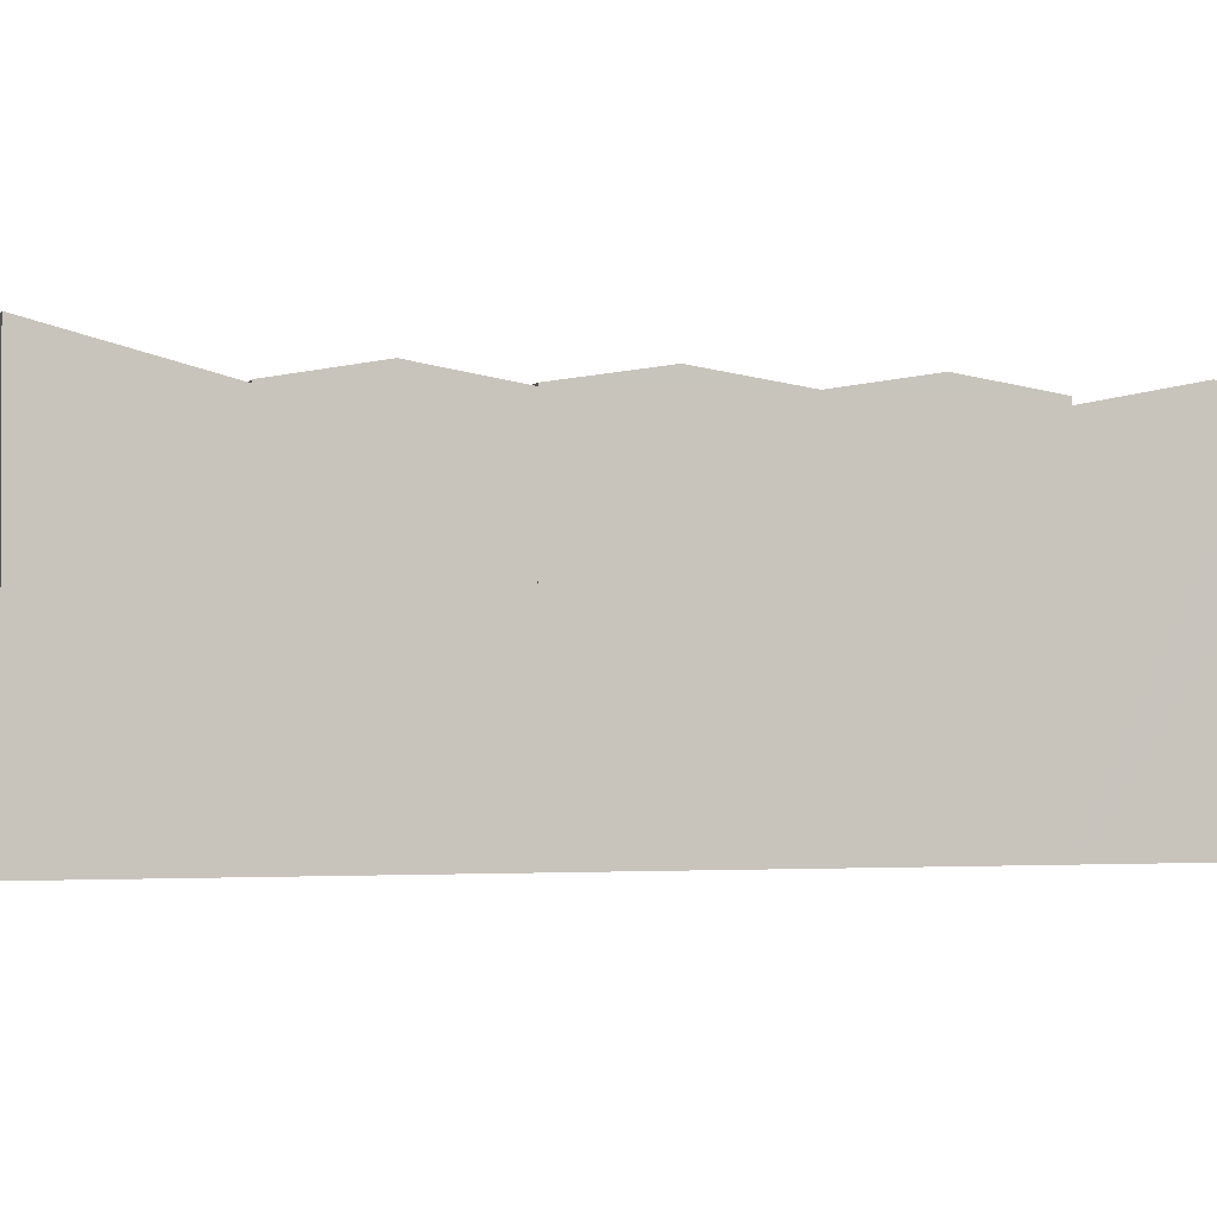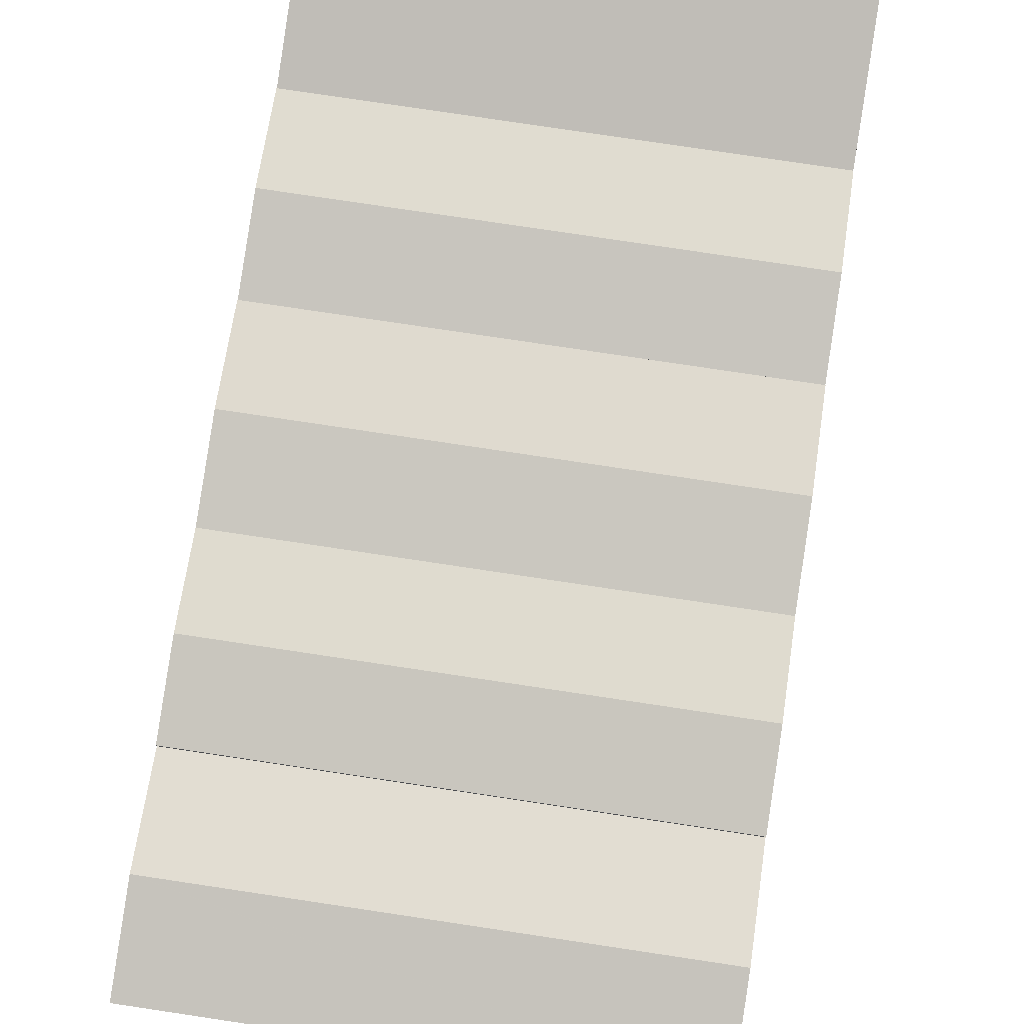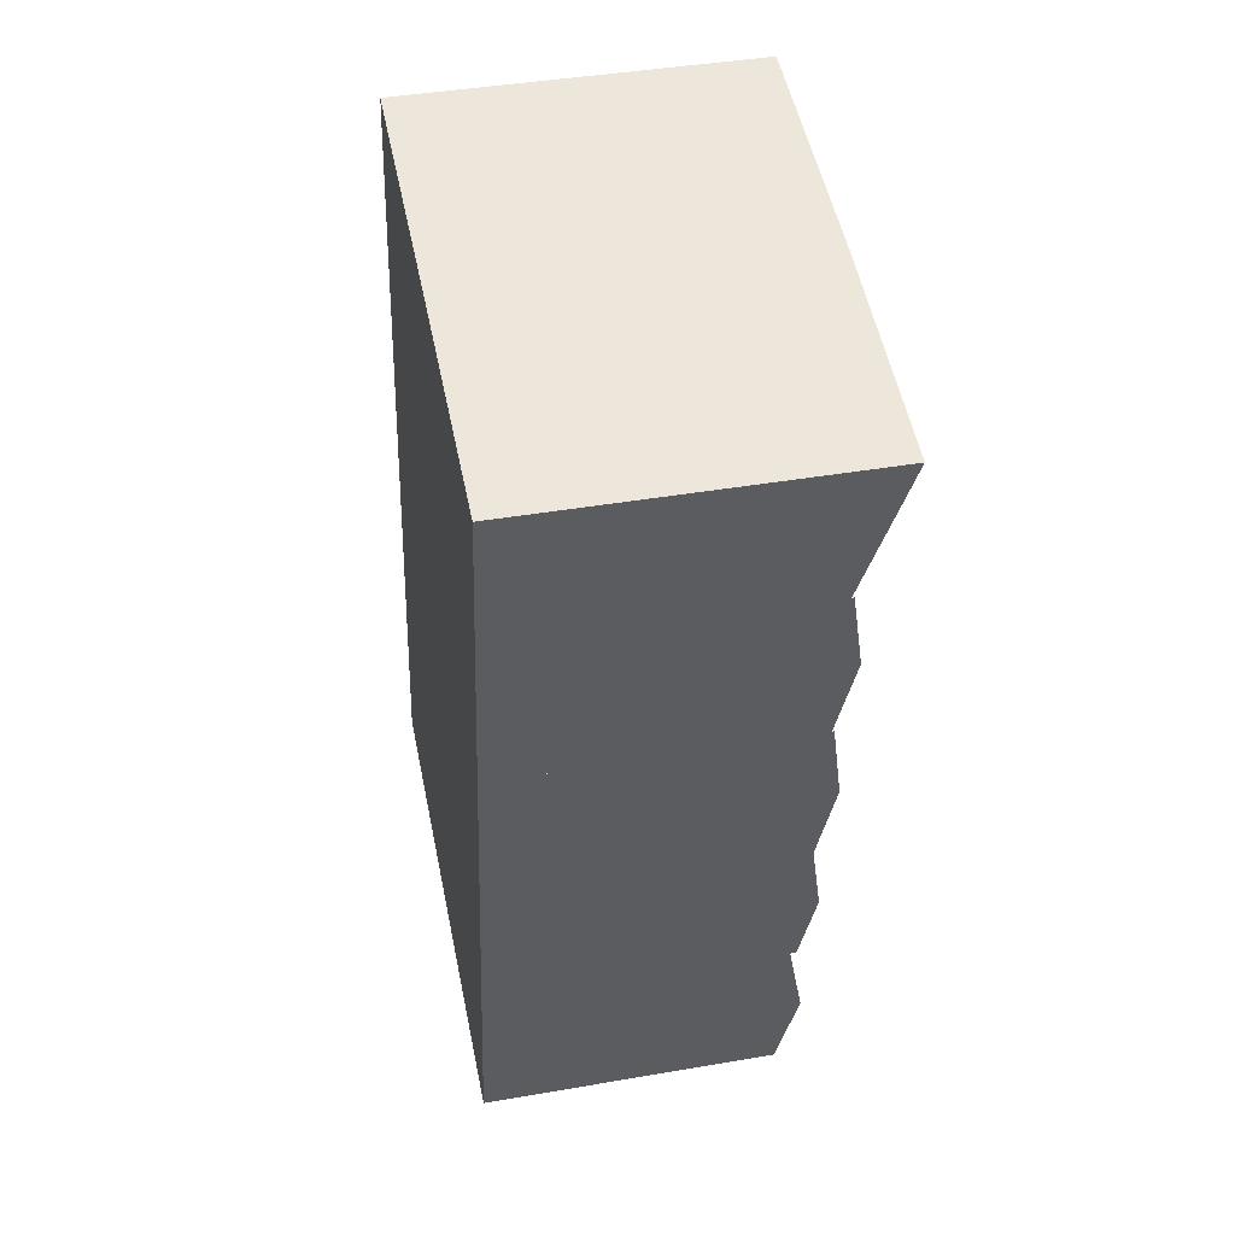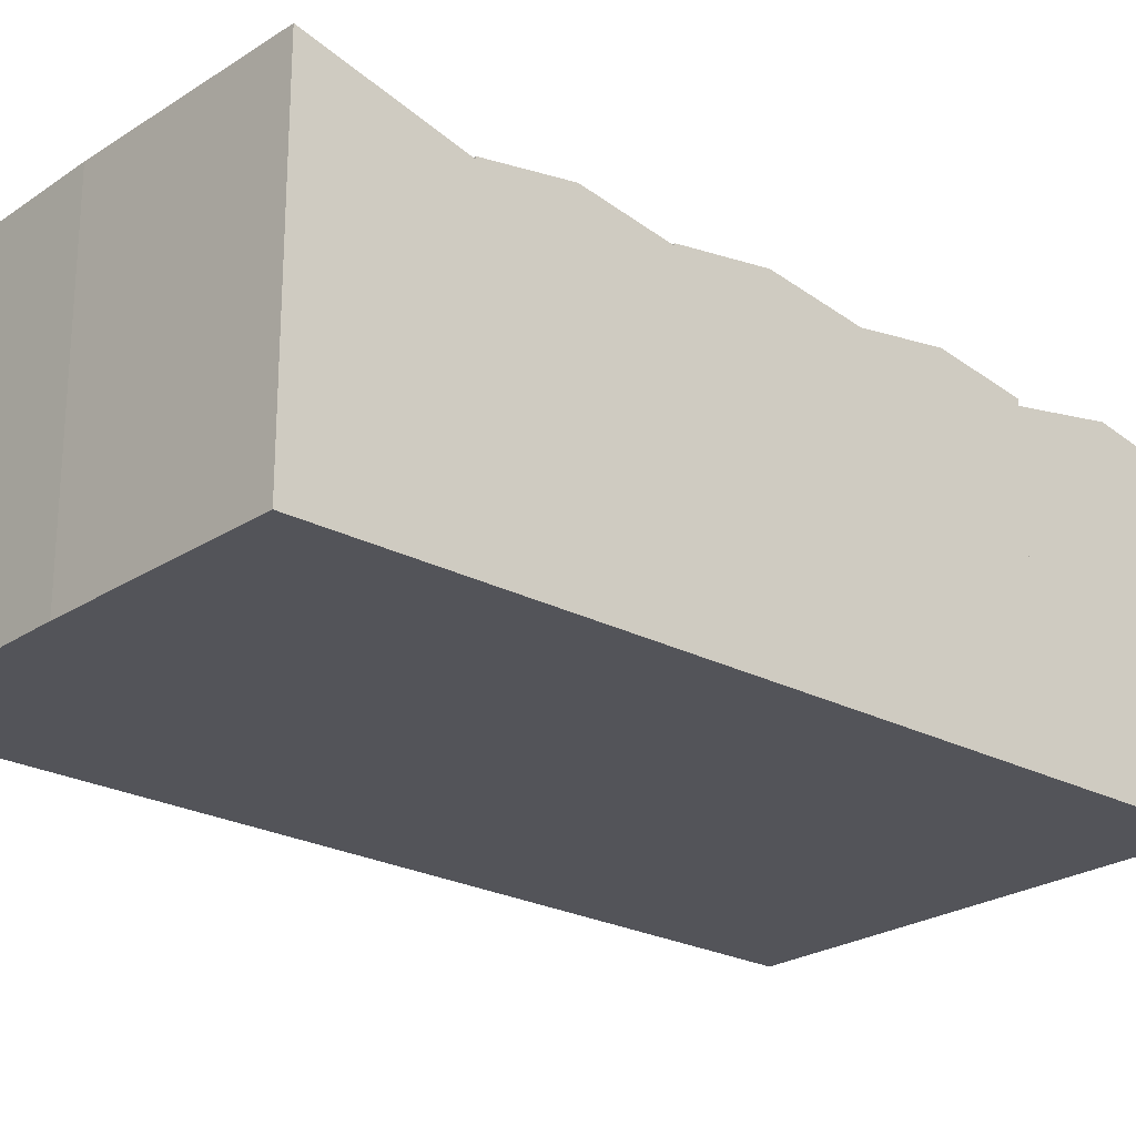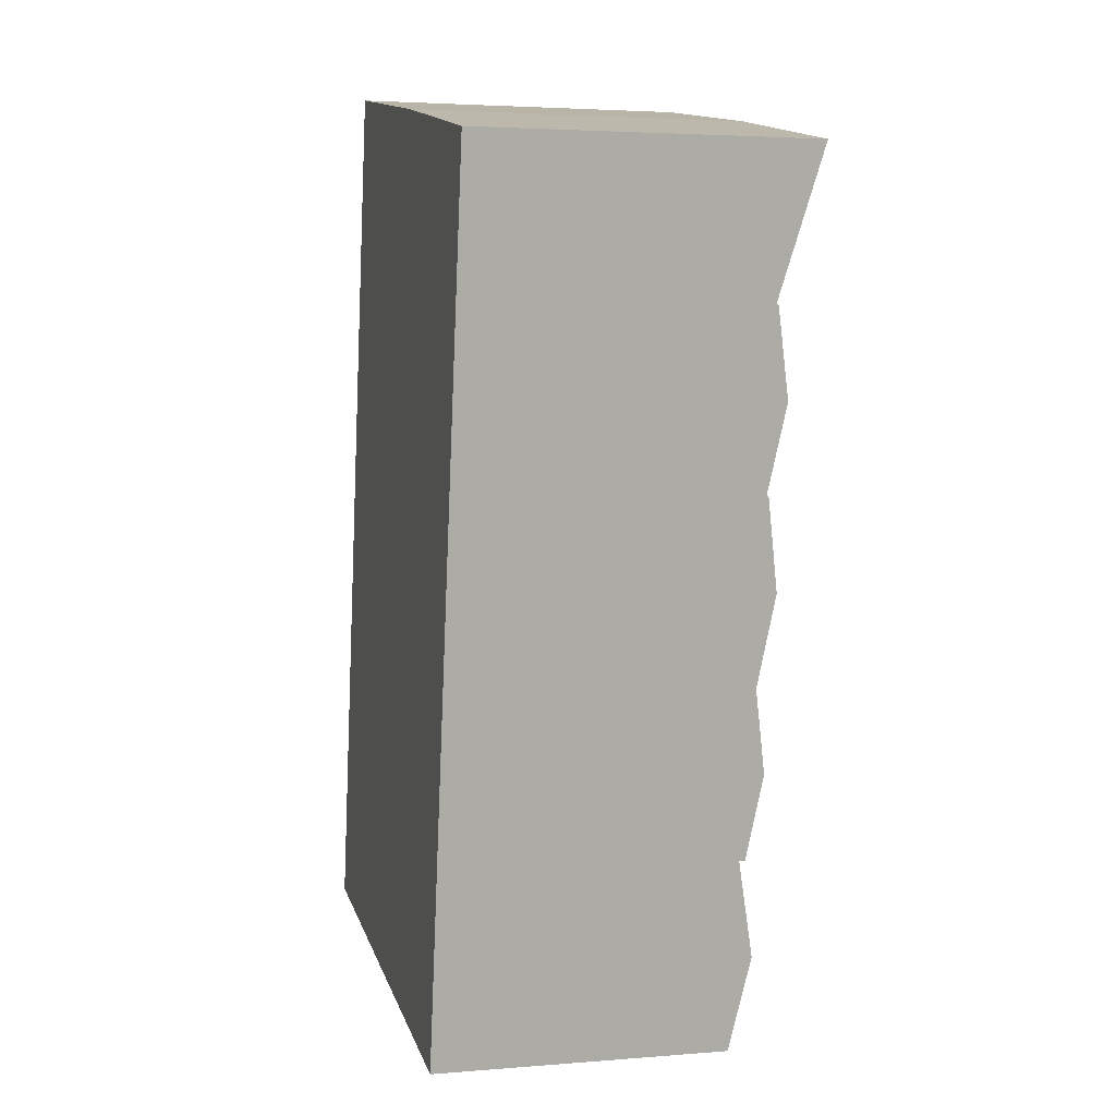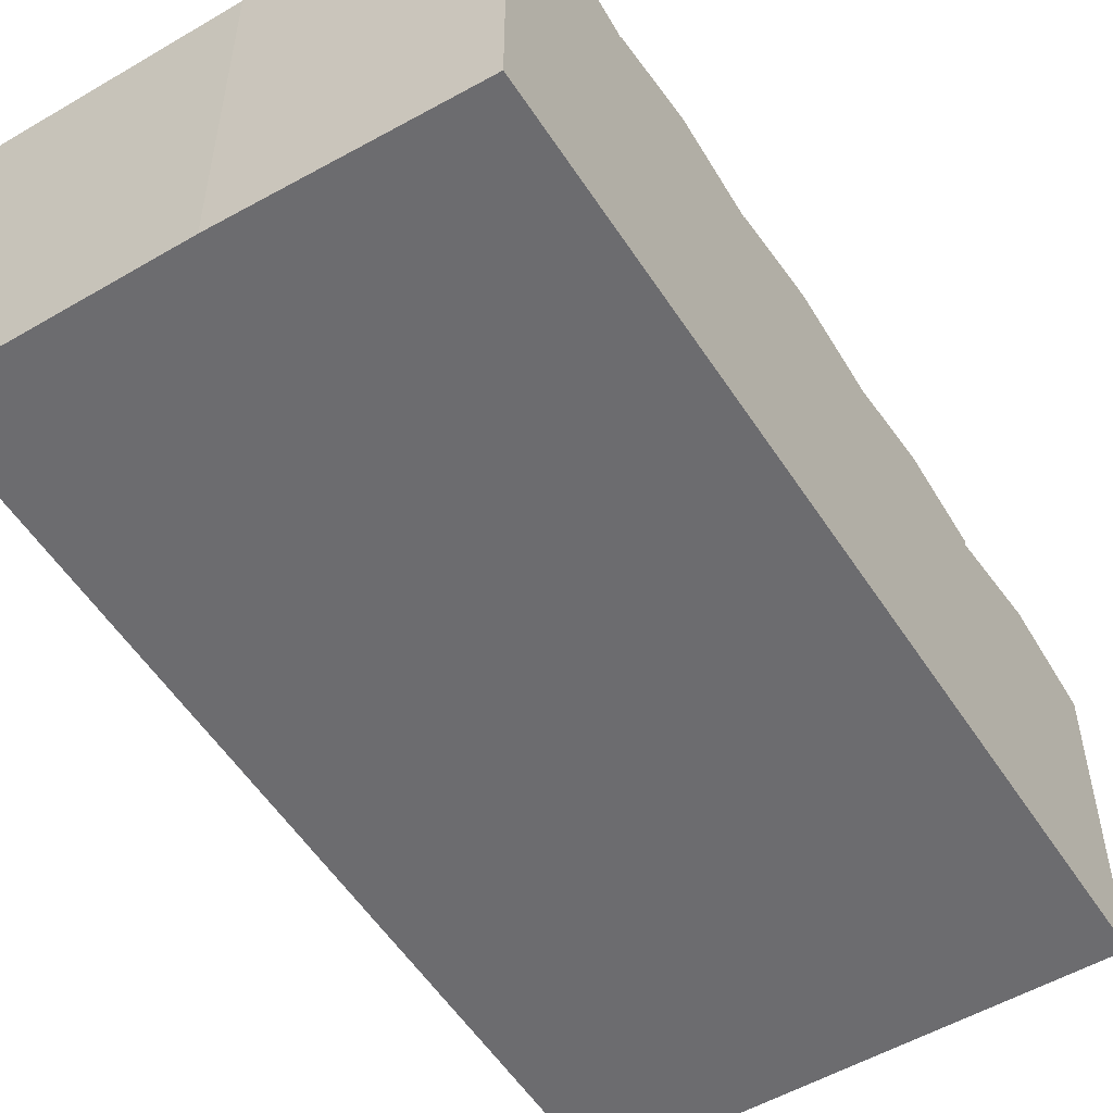
<metadata>
{"format":"obj","ext":"obj","renderer":"f3d","projection":"perspective","resolution":1024,"background":"white","views":[{"elev":-1.4,"azim":84.2,"up":"+Y"},{"elev":79.6,"azim":-161.5,"up":"+Y"},{"elev":42.0,"azim":78.3,"up":"+Z"},{"elev":-23.9,"azim":58.2,"up":"+Y"},{"elev":3.5,"azim":74.7,"up":"+Z"},{"elev":-53.8,"azim":41.7,"up":"+Y"}]}
</metadata>
<code>
v  1.177 10.38 6.646
v  17.59 10.85 6.739
v  17.11 10.38 3.836
v  1.691 10.85 9.543
v  2.204 10.38 12.44
v  18.07 10.38 9.642
v  2.757 10.87 15.56
v  18.6 10.87 12.77
v  3.31 10.38 18.68
v  19.12 10.38 15.9
v  19.12 -9.735e-16 15.9
v  17.11 -2.349e-16 3.836
v  18.6 -7.819e-16 12.77
v  18.07 -5.904e-16 9.642
v  17.59 -4.126e-16 6.739
v  1.177 -4.069e-16 6.646
v  3.31 -1.144e-15 18.68
v  2.204 -7.618e-16 12.44
v  1.691 -5.843e-16 9.543
v  2.757 -9.53e-16 15.56
v  13.27 11.61 28.49
v  4.373 10.22 24.69
v  5.288 11.6 29.85
v  20.96 11.57 26.97
v  20.79 11.29 25.94
v  20.31 10.53 23.08
v  20.12 10.22 21.91
v  13.27 -1.745e-15 28.49
v  5.288 -1.828e-15 29.85
v  20.96 -1.652e-15 26.97
v  20.79 -1.588e-15 25.94
v  20.31 -1.413e-15 23.08
v  20.12 -1.342e-15 21.91
v  4.373 -1.512e-15 24.69
v  16.51 10.84 0.465
v  17.11 10.18 3.836
v  16.55 10.84 0.458
v  1.177 10.18 6.646
v  0.58 10.84 3.274
v  15.93 10.2 -2.809
v  16.28 10.52 -1.177
v  16 10.2 -2.822
v  0 10.2 6.244e-16
v  16.44 10.71 -0.211
v  0.58 -2.005e-16 3.274
v  0 0 0
v  16 1.728e-16 -2.822
v  16.44 1.292e-17 -0.211
v  16.55 -2.804e-17 0.458
v  16.28 7.207e-17 -1.177
v  15.93 1.72e-16 -2.809
v  3.842 10.83 21.69
v  19.12 10.3 15.9
v  3.31 10.3 18.68
v  19.62 10.83 18.91
v  4.373 10.3 24.69
v  20.12 10.3 21.91
v  19.62 -1.158e-15 18.91
v  3.842 -1.328e-15 21.69
g defaultobject
f 1 2 3
f 2 1 4
f 5 2 4
f 2 5 6
f 7 6 5
f 6 7 8
f 9 8 7
f 8 9 10
f 10 6 8
f 6 10 11
f 6 11 3
f 3 11 12
f 12 11 13
f 12 13 14
f 12 14 15
f 3 2 6
f 12 1 3
f 1 12 16
f 16 4 1
f 4 16 5
f 5 16 7
f 7 16 9
f 9 16 17
f 17 16 18
f 18 16 19
f 17 18 20
f 17 10 9
f 10 17 11
f 15 16 12
f 16 15 19
f 19 15 14
f 19 14 18
f 18 14 13
f 18 13 20
f 20 13 11
f 20 11 17
f 21 22 23
f 22 21 24
f 22 24 25
f 22 25 26
f 22 26 27
f 23 28 21
f 28 23 29
f 28 24 21
f 24 28 30
f 30 25 24
f 25 30 26
f 26 30 27
f 27 30 31
f 27 31 32
f 27 32 33
f 33 22 27
f 22 33 34
f 22 29 23
f 29 22 34
f 28 31 30
f 31 28 32
f 32 28 33
f 33 28 34
f 34 28 29
f 35 36 37
f 36 35 38
f 38 35 39
f 40 41 42
f 41 40 43
f 41 43 44
f 44 43 37
f 37 43 35
f 35 43 39
f 39 16 38
f 16 39 43
f 16 43 45
f 45 43 46
f 16 36 38
f 36 16 12
f 12 37 36
f 37 12 44
f 44 12 41
f 41 12 42
f 42 12 47
f 47 12 48
f 48 12 49
f 47 48 50
f 47 40 42
f 40 47 43
f 43 47 46
f 46 47 51
f 45 12 16
f 12 45 46
f 12 46 51
f 12 51 49
f 49 51 50
f 50 51 47
f 52 53 54
f 53 52 55
f 56 55 52
f 55 56 57
f 33 55 57
f 55 33 53
f 53 33 11
f 11 33 58
f 11 54 53
f 54 11 17
f 17 52 54
f 52 17 56
f 56 17 34
f 34 17 59
f 34 57 56
f 57 34 33
f 58 17 11
f 17 58 33
f 17 33 59
f 59 33 34

</code>
